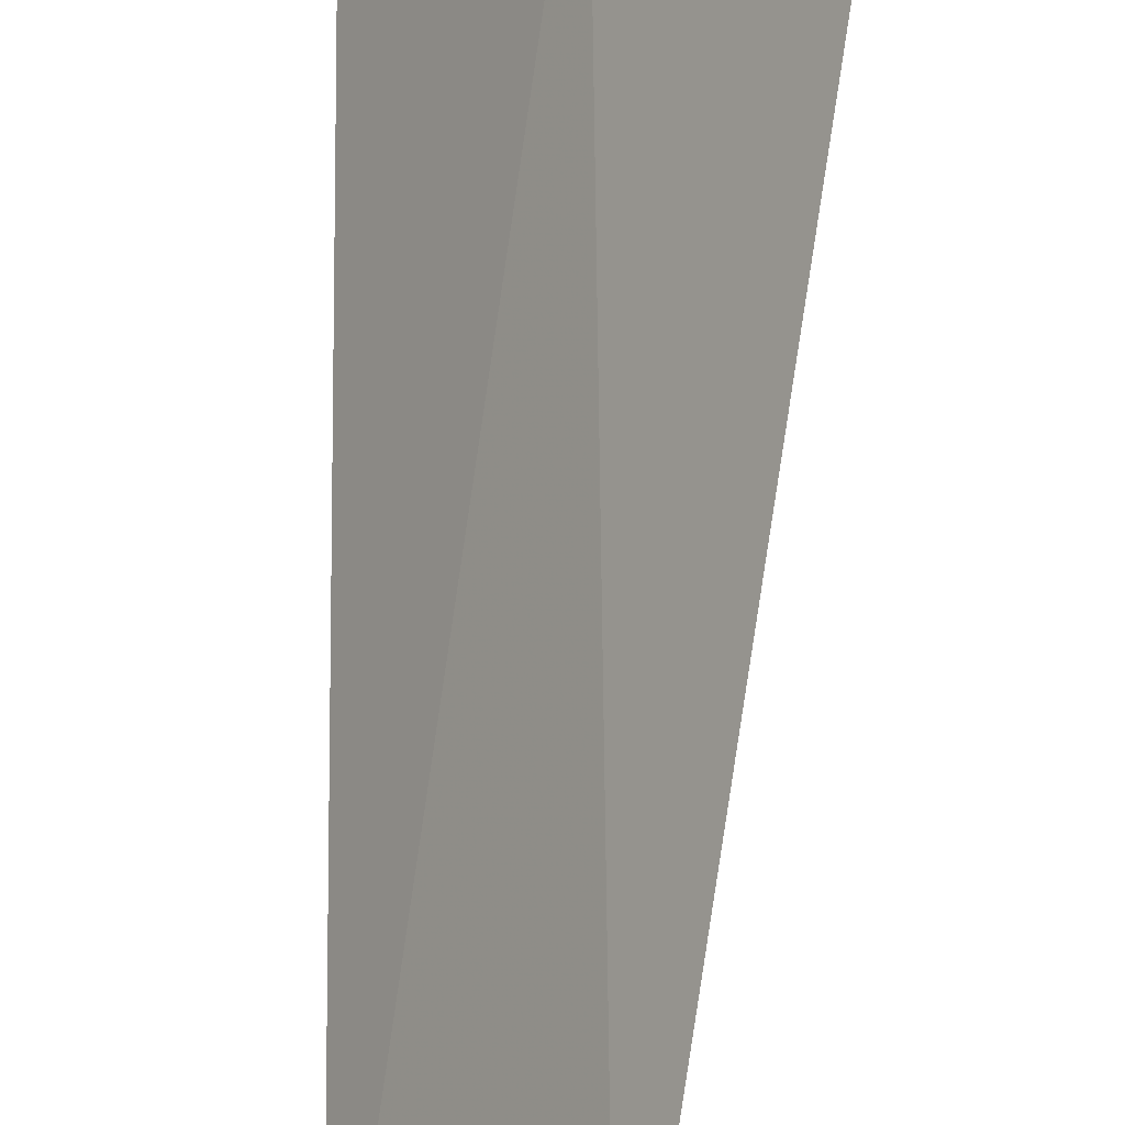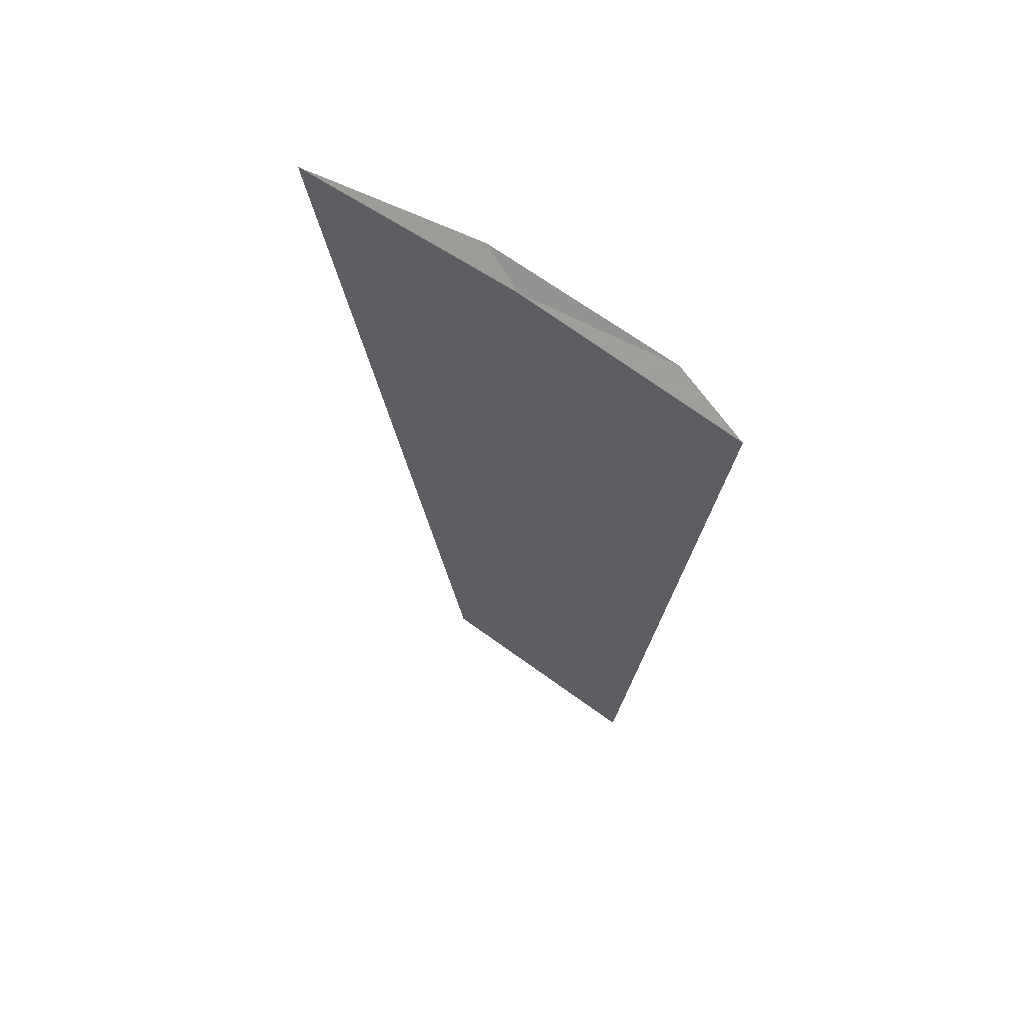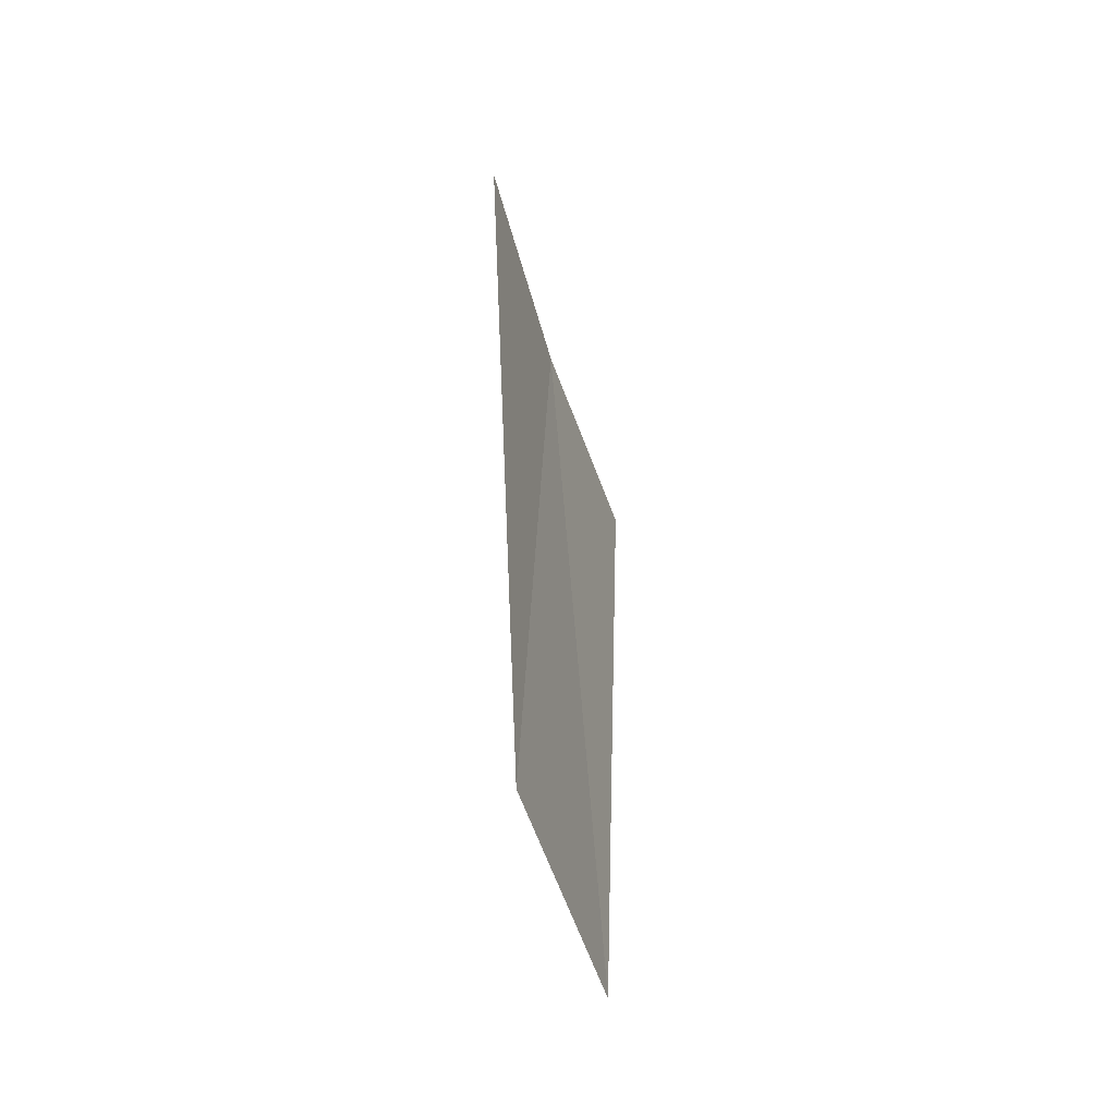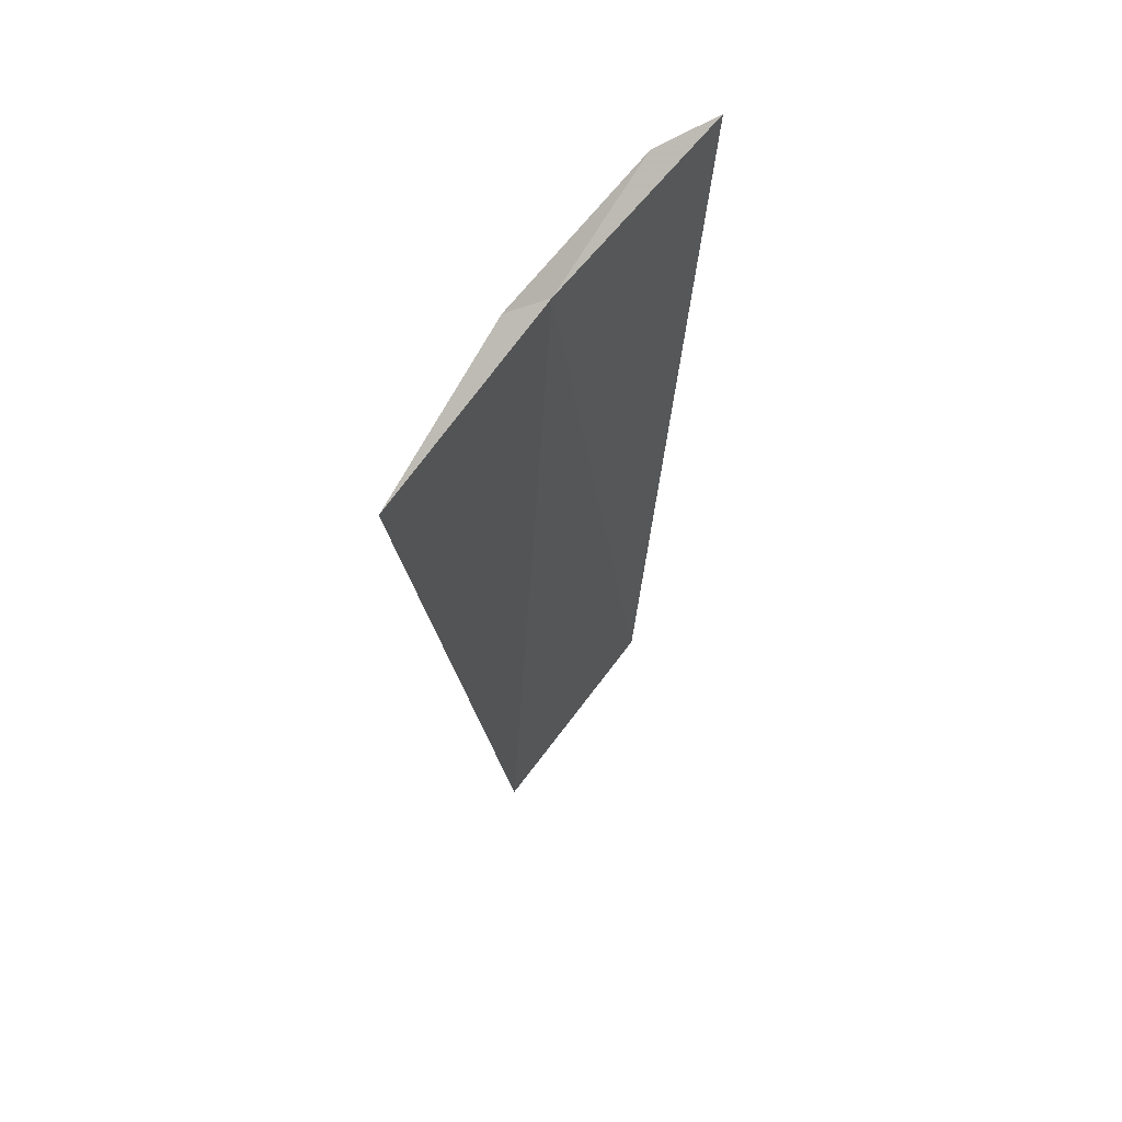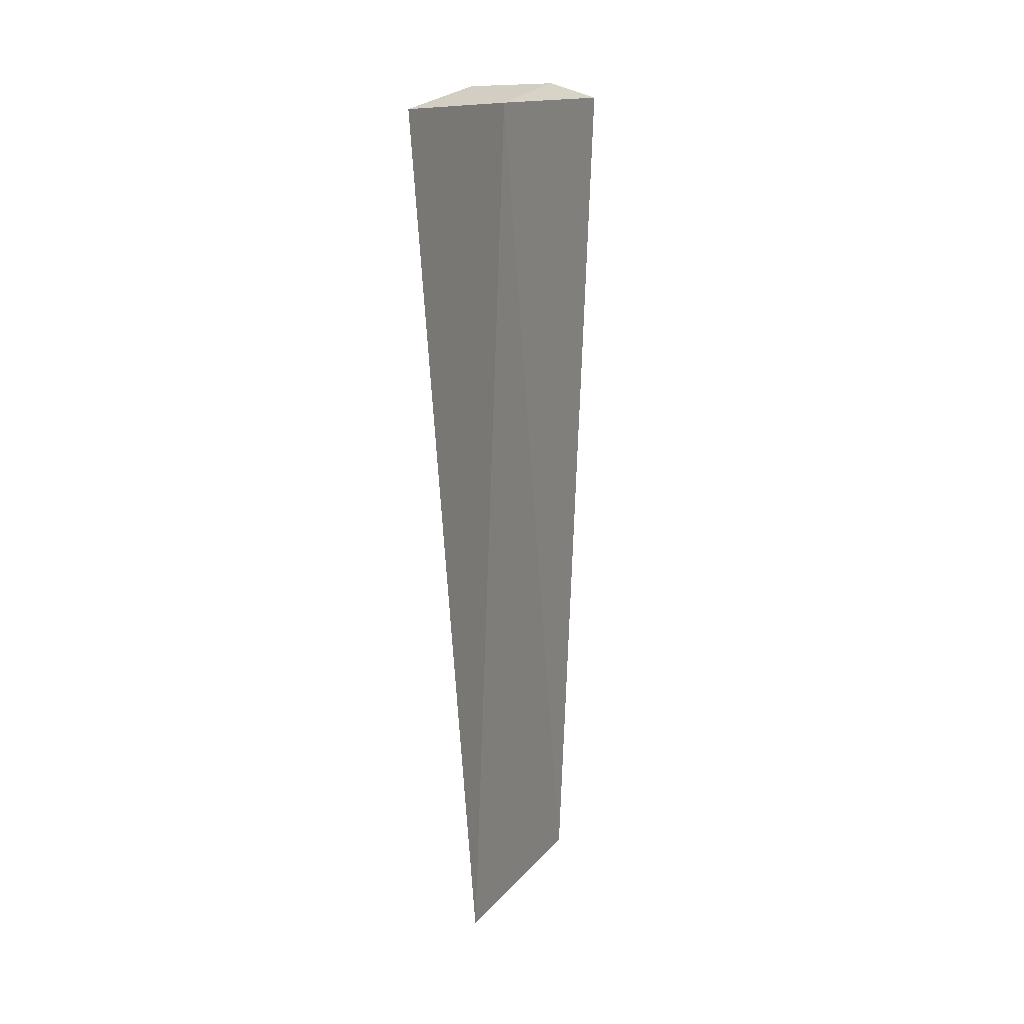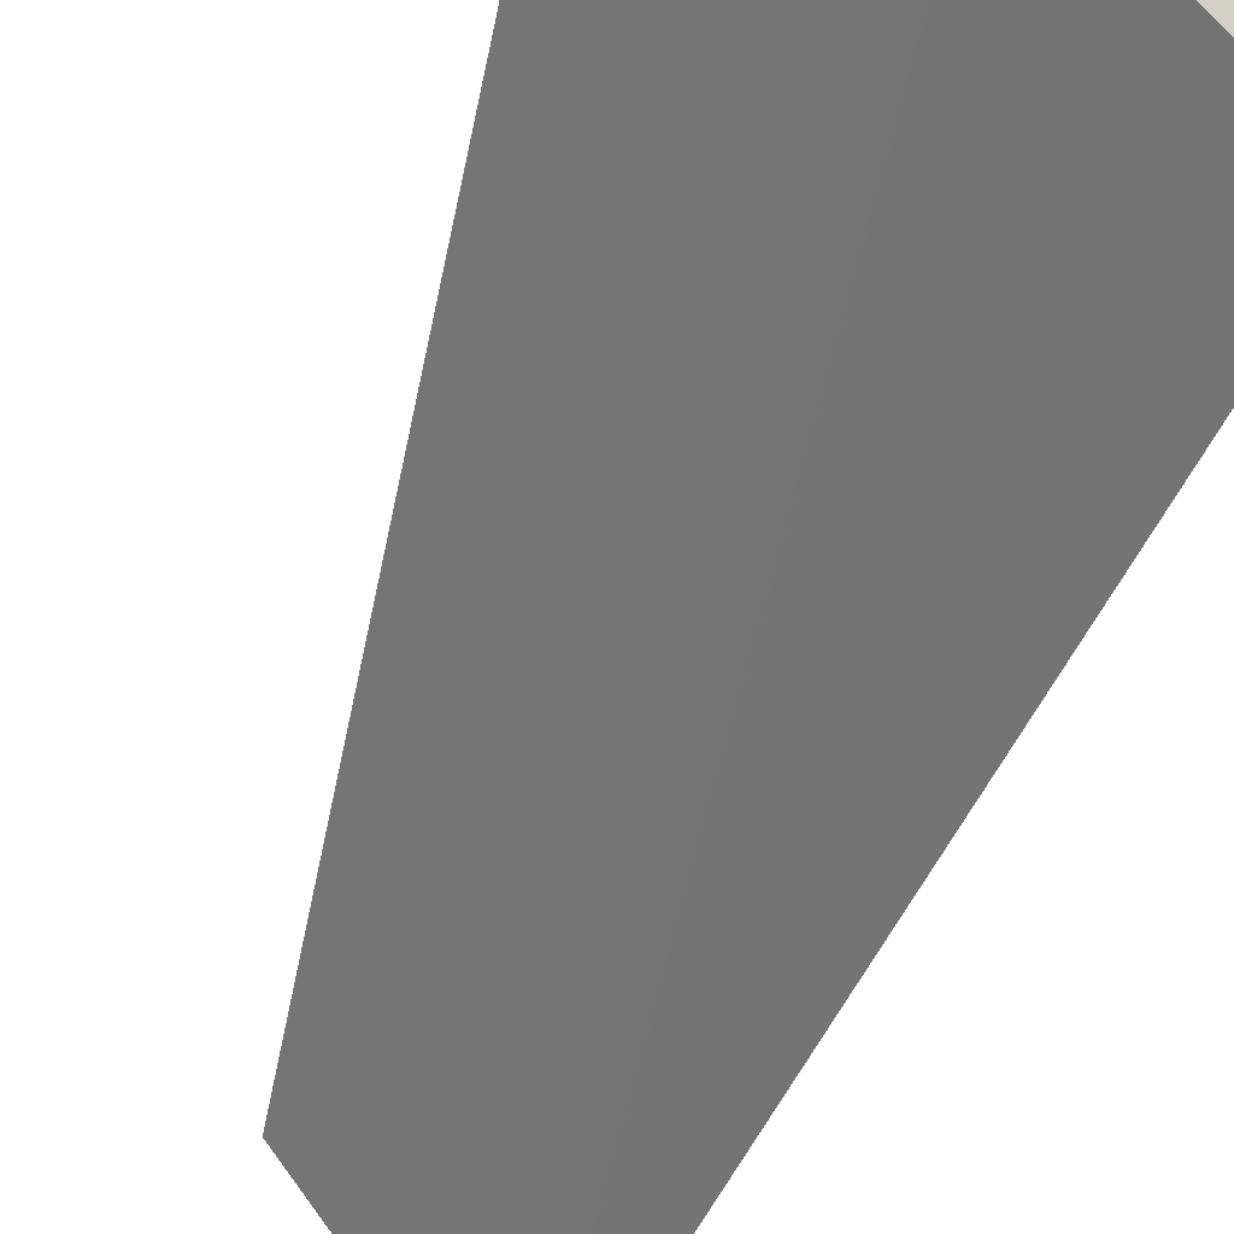
<metadata>
{"format":"obj","ext":"obj","renderer":"f3d","projection":"perspective","resolution":1024,"background":"white","views":[{"elev":79.5,"azim":-177.4,"up":"+Y"},{"elev":64.8,"azim":-17.4,"up":"+Z"},{"elev":-56.8,"azim":-125.9,"up":"+Z"},{"elev":61.6,"azim":-108.3,"up":"+Z"},{"elev":14.2,"azim":-120.1,"up":"+Z"},{"elev":-49.1,"azim":-18.0,"up":"+Y"}]}
</metadata>
<code>
v 12.04 8.951 4.053
v 12.52 8.4 4.131
v 12.66 8.049 4.053
v 11.97 9.162 4.131
v 11.35 9.805 4.053
v 12.45 8.362 1.068e-15
v 11.8 9.259 1.029e-15
f 1 3 2
f 1 4 5
f 1 6 3
f 1 5 7
f 1 7 6
f 1 2 4

</code>
